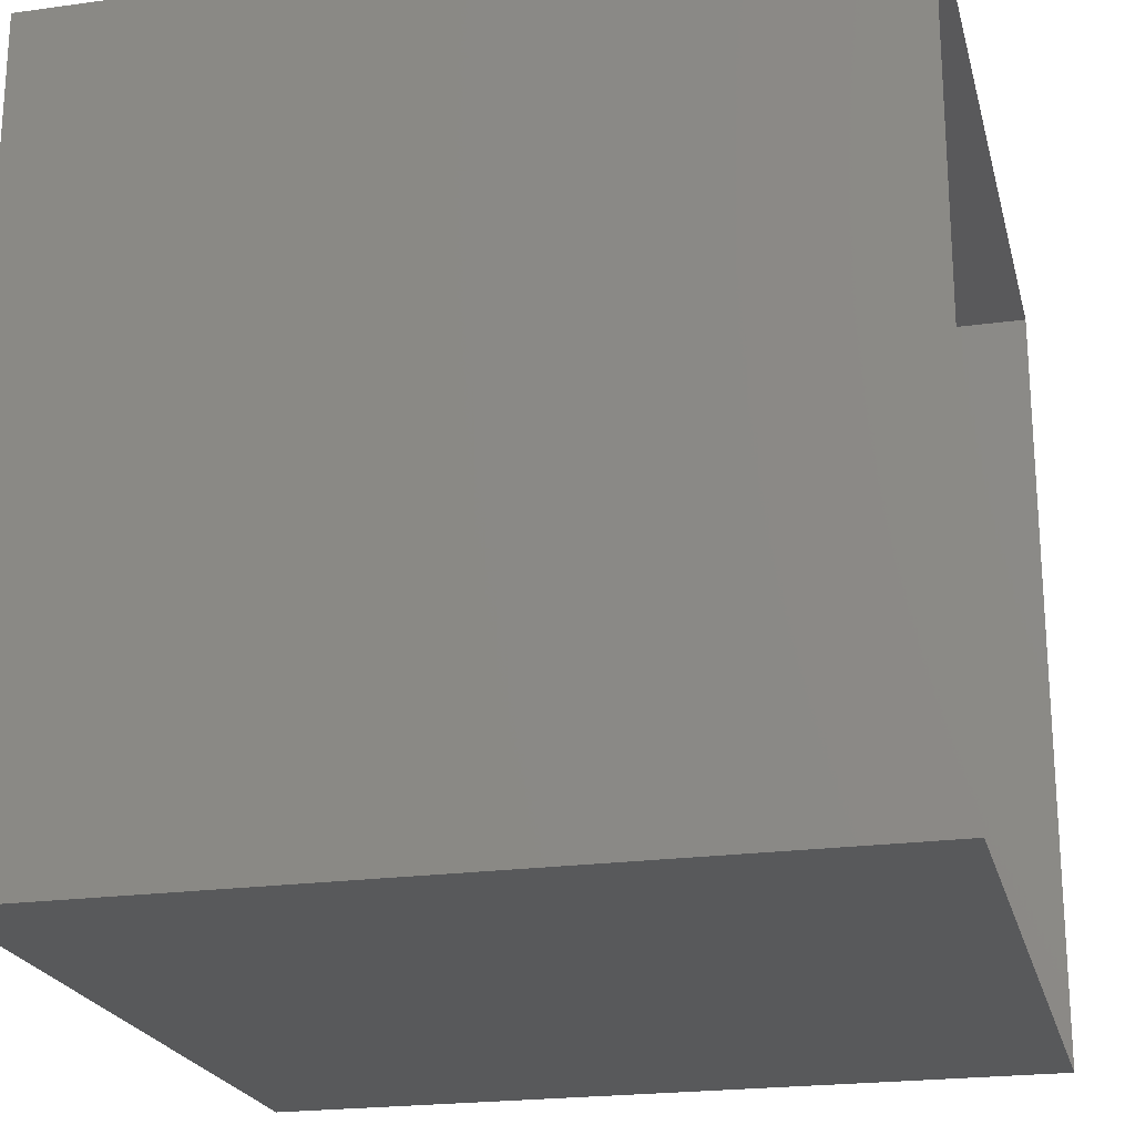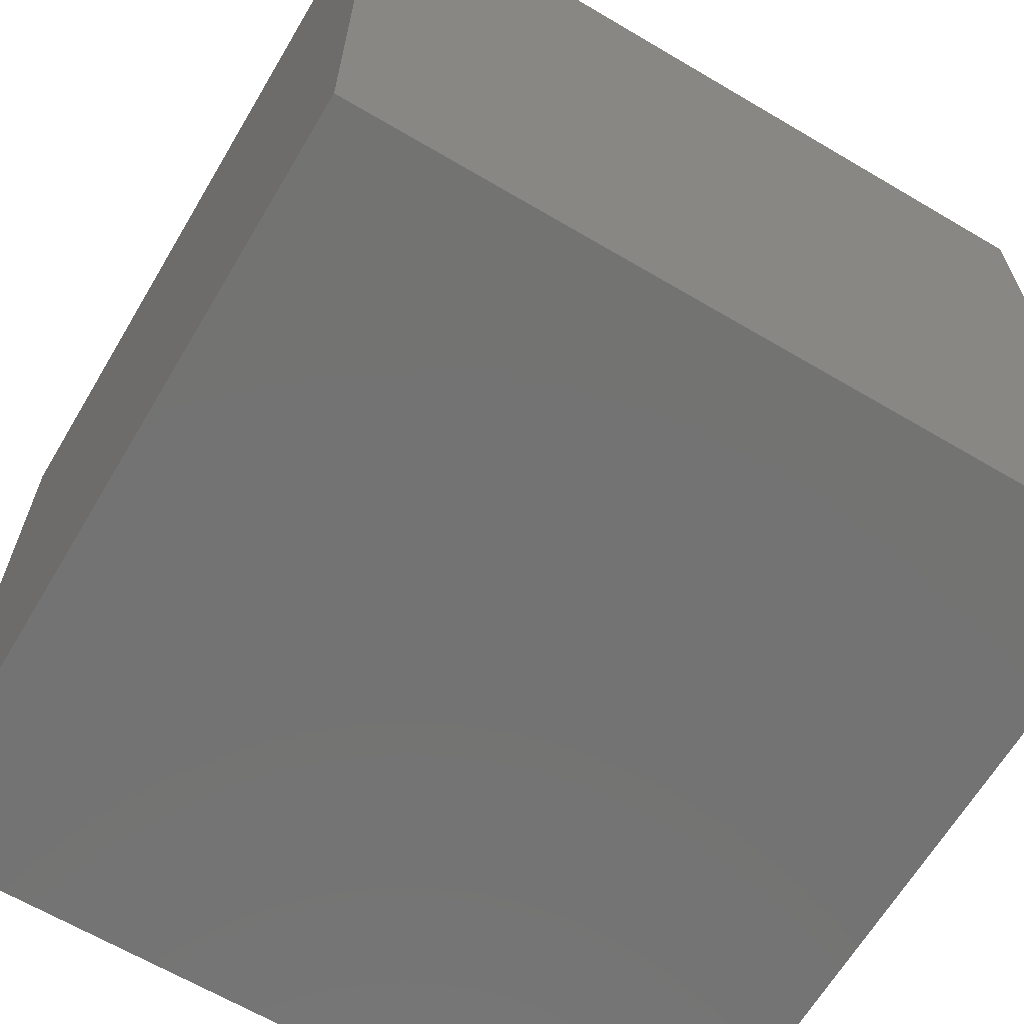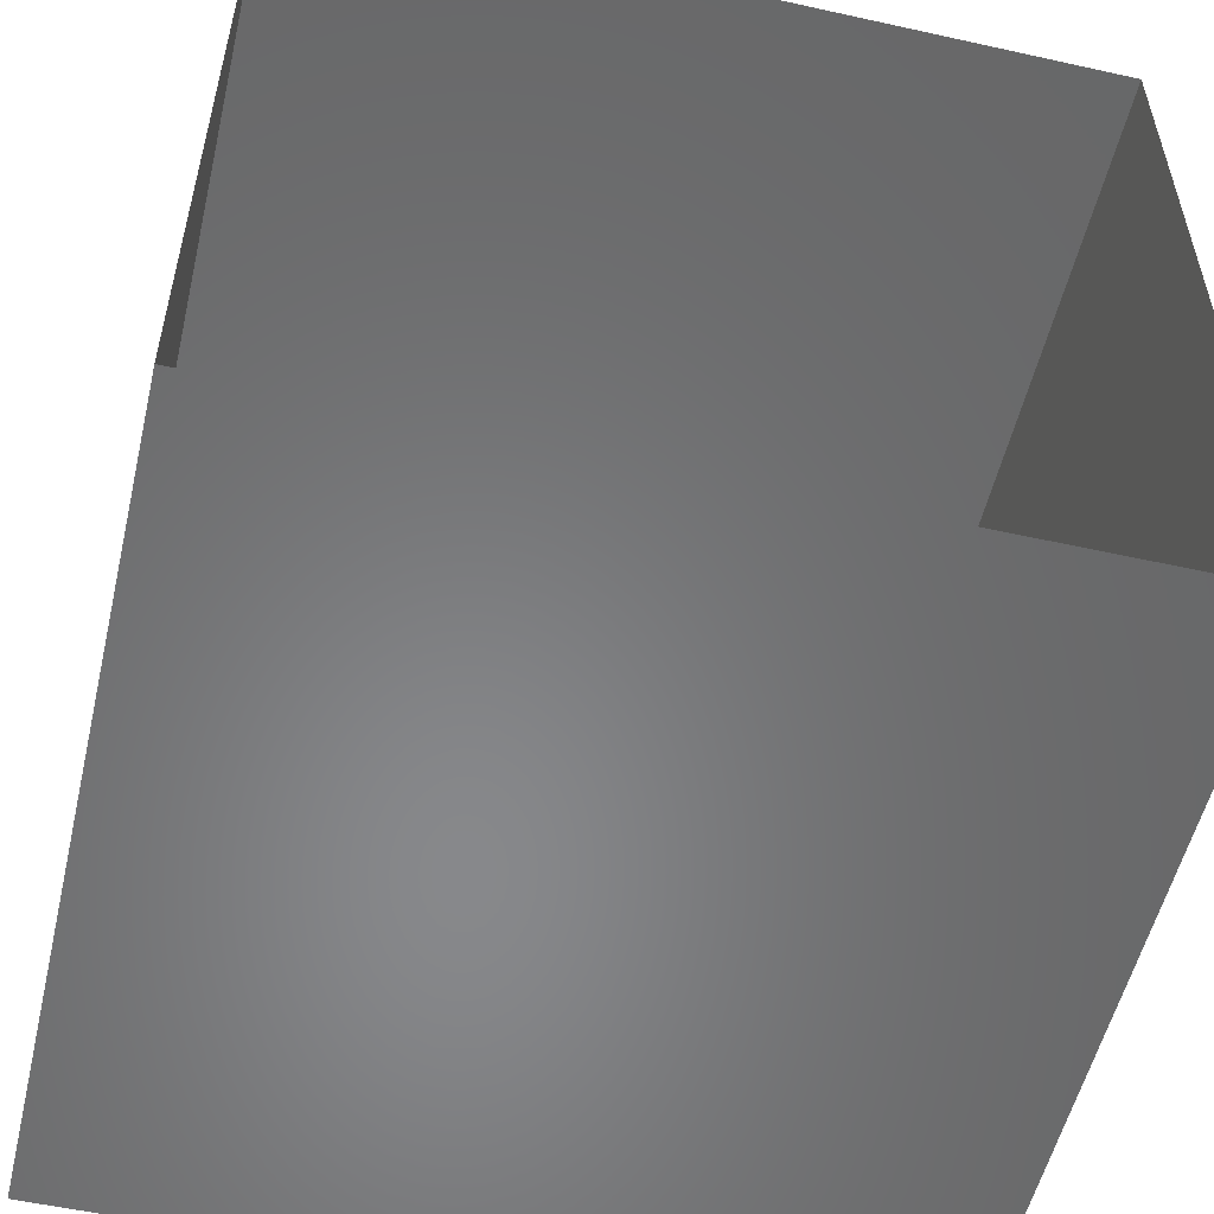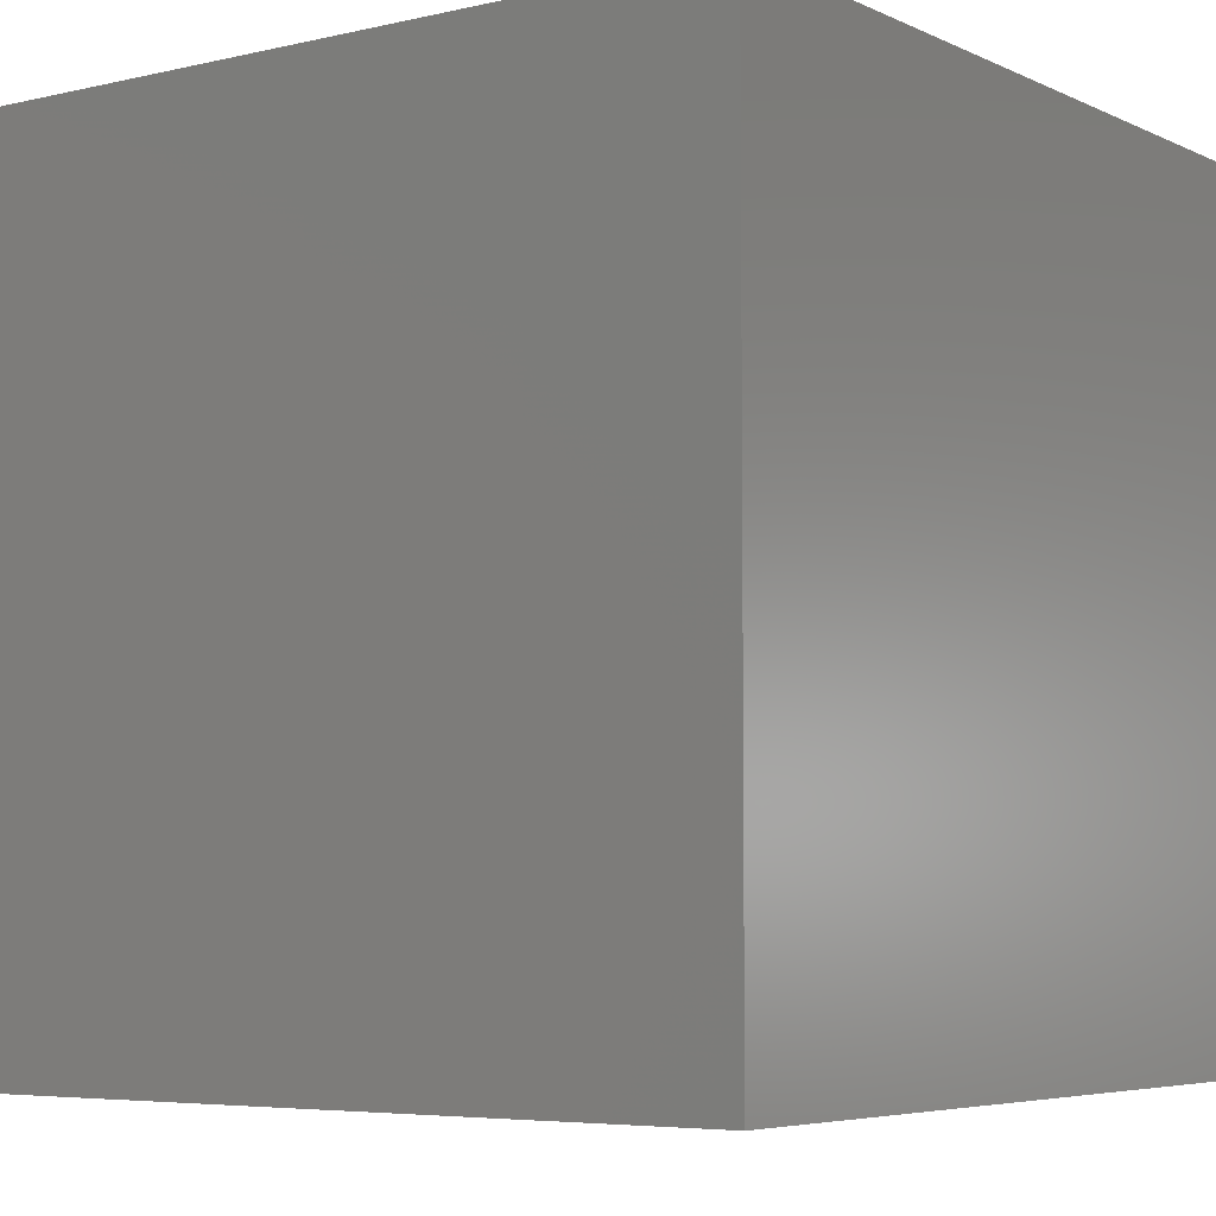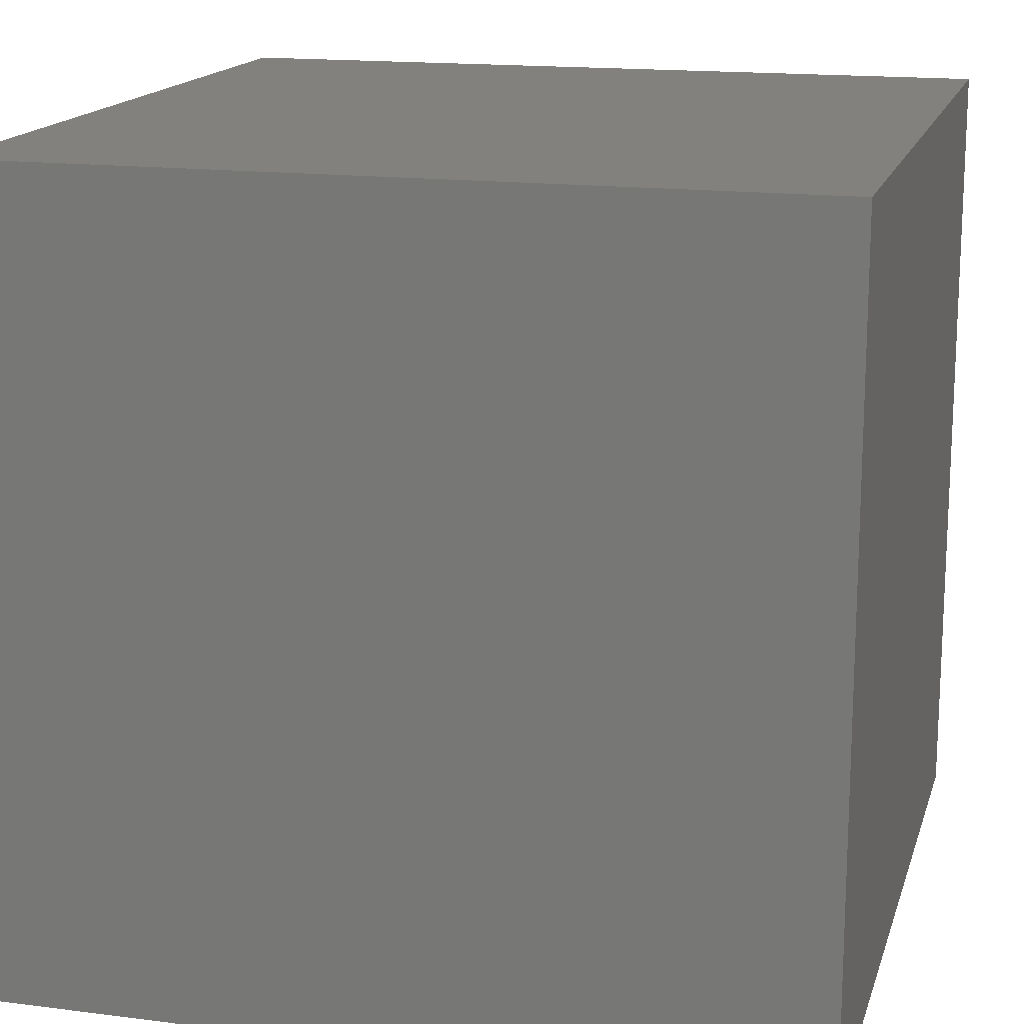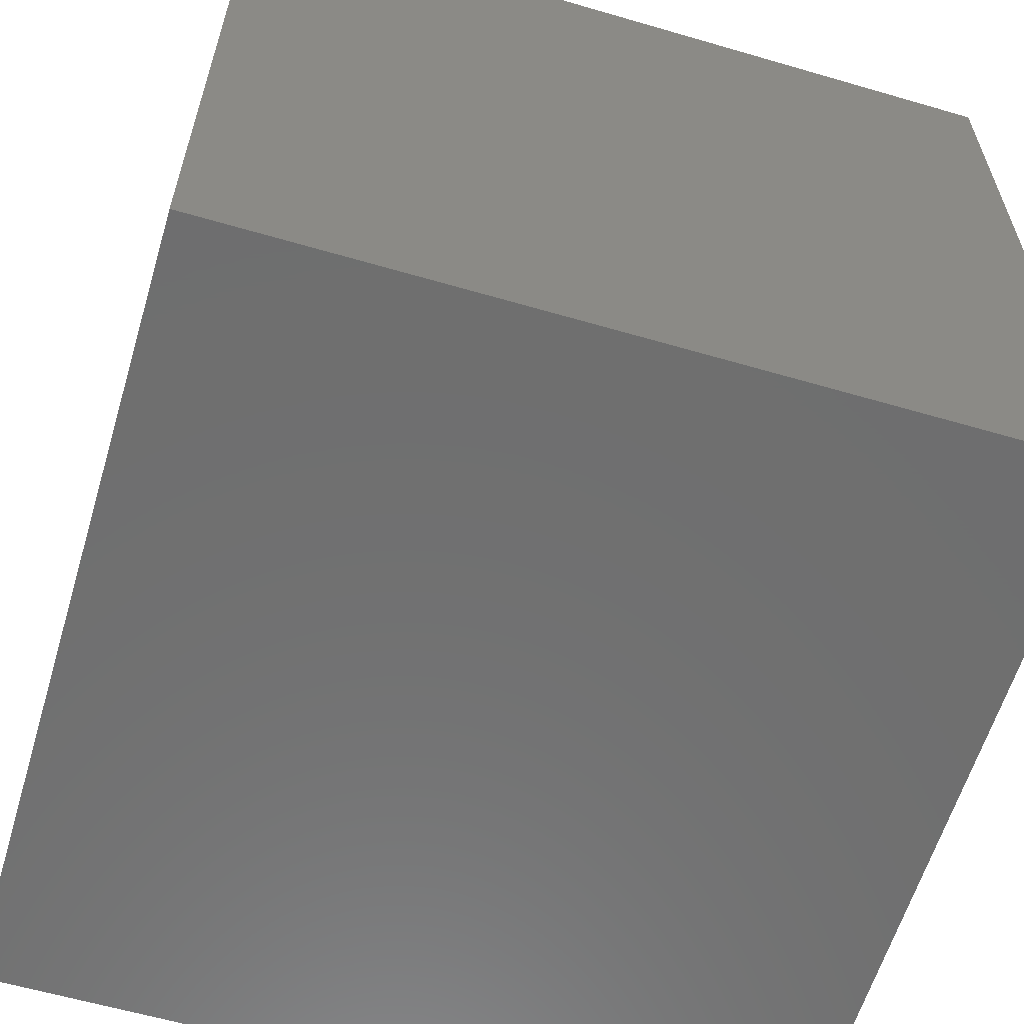
<metadata>
{"format":"stl","ext":"stl","renderer":"f3d","projection":"perspective","resolution":1024,"background":"white","views":[{"elev":-21.9,"azim":13.6,"up":"+Y"},{"elev":-65.1,"azim":-30.7,"up":"+Y"},{"elev":-54.6,"azim":76.8,"up":"+Z"},{"elev":-5.4,"azim":-144.2,"up":"+Y"},{"elev":16.1,"azim":-165.2,"up":"+Y"},{"elev":-60.7,"azim":-106.6,"up":"+Y"}]}
</metadata>
<code>
# stl→obj: 8 verts, 10 faces
v 1 1 1
v -1 1 1
v -1 -1 1
v 1 -1 1
v 1 -1 -1
v -1 -1 -1
v -1 1 -1
v 1 1 -1
f 1 2 3
f 1 3 4
f 5 4 3
f 5 3 6
f 6 3 2
f 6 2 7
f 7 8 5
f 7 5 6
f 7 2 1
f 7 1 8

</code>
